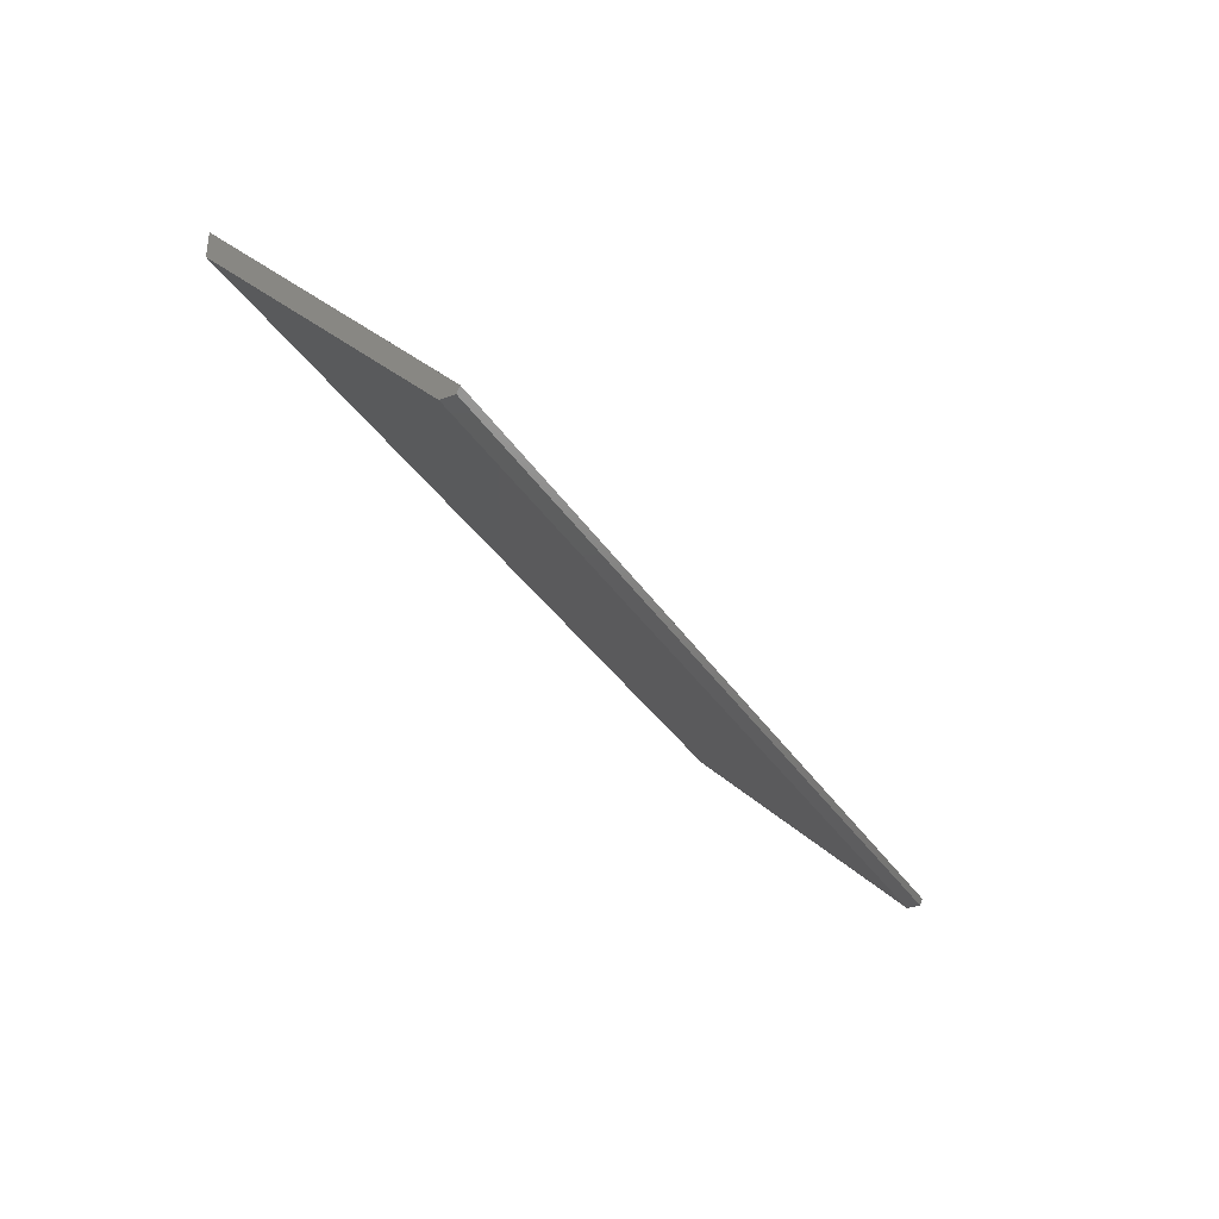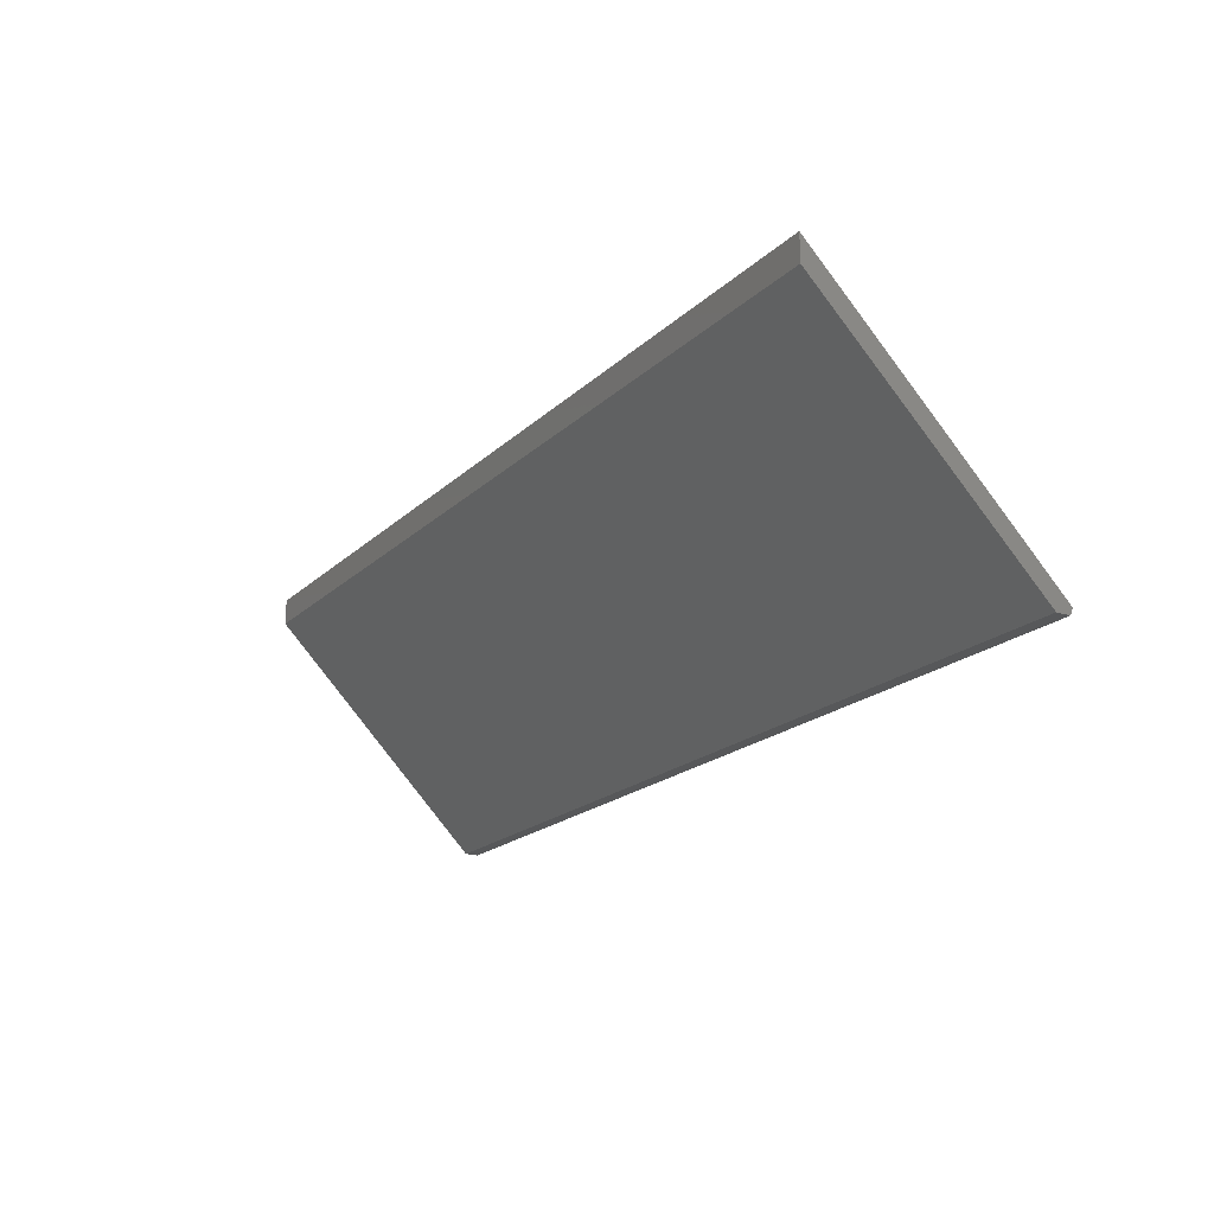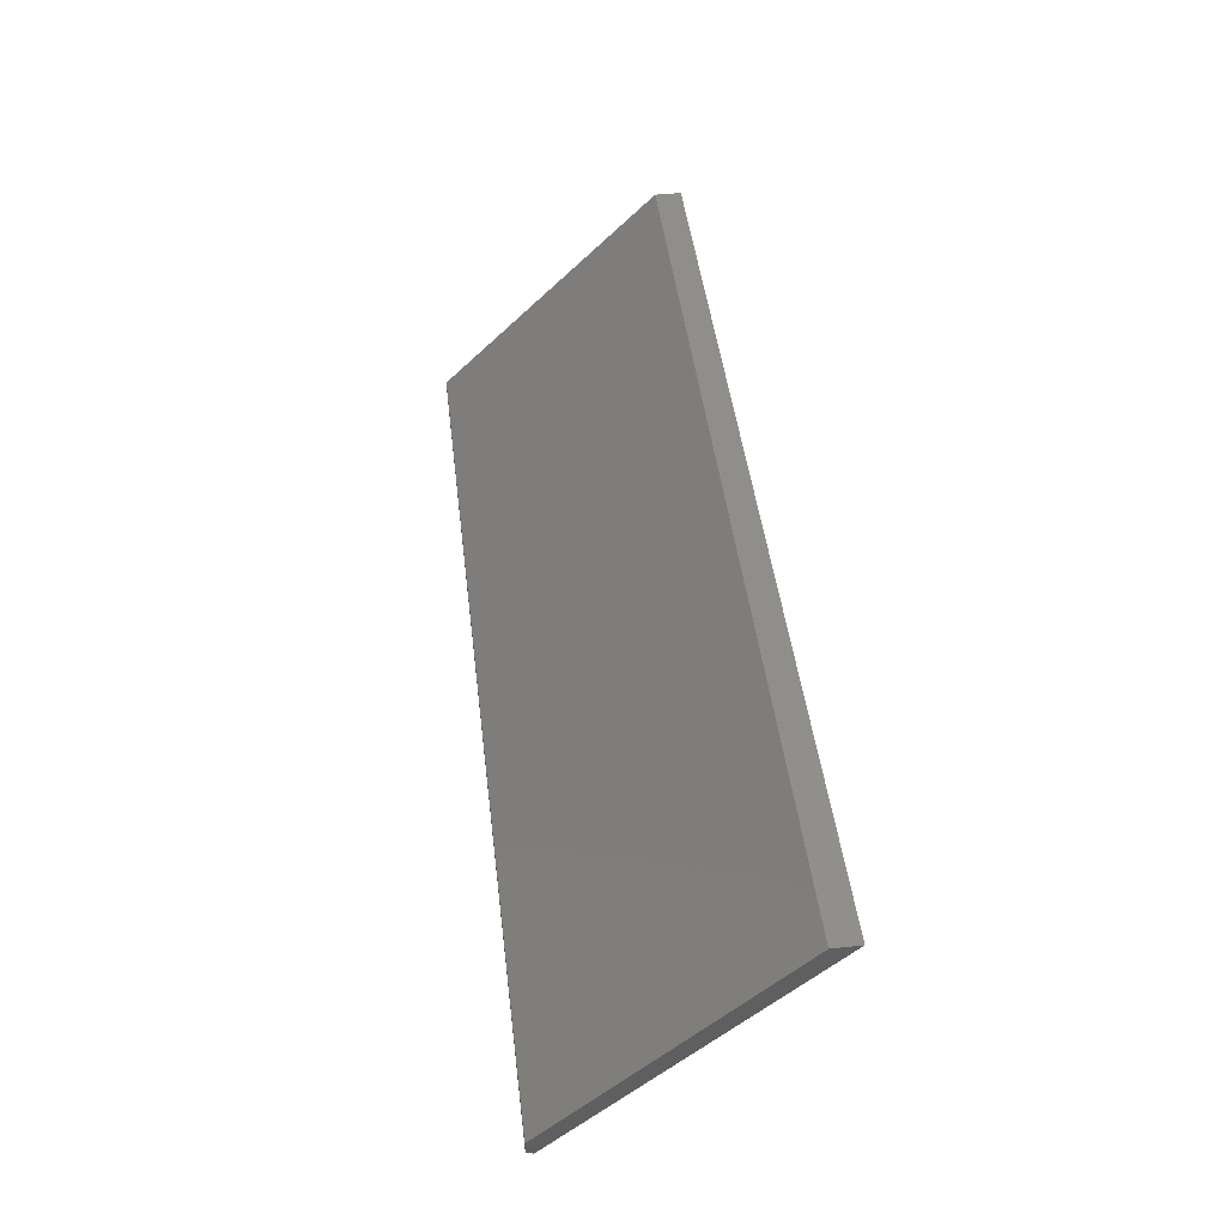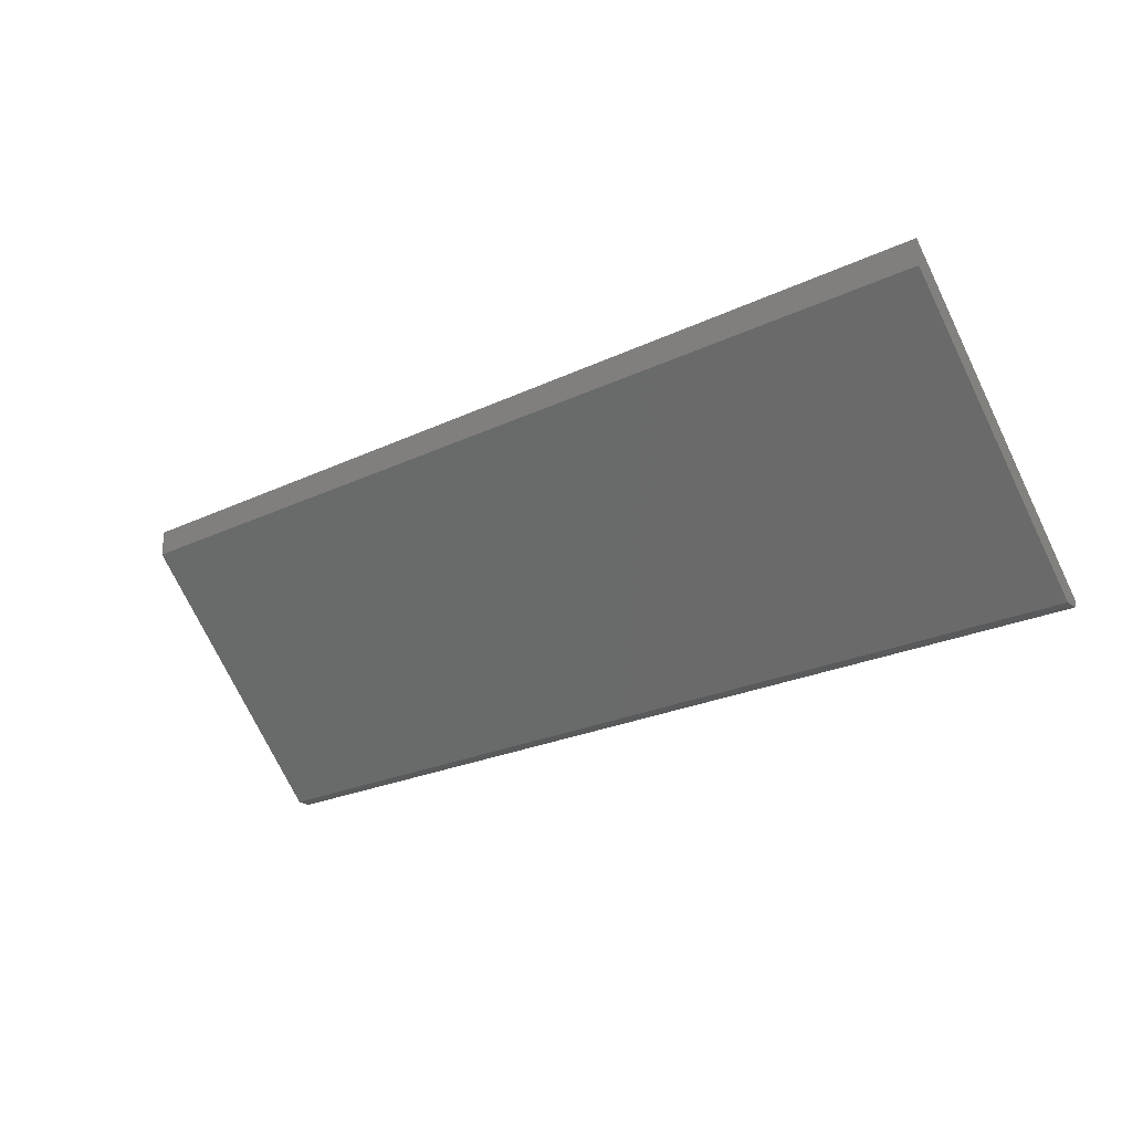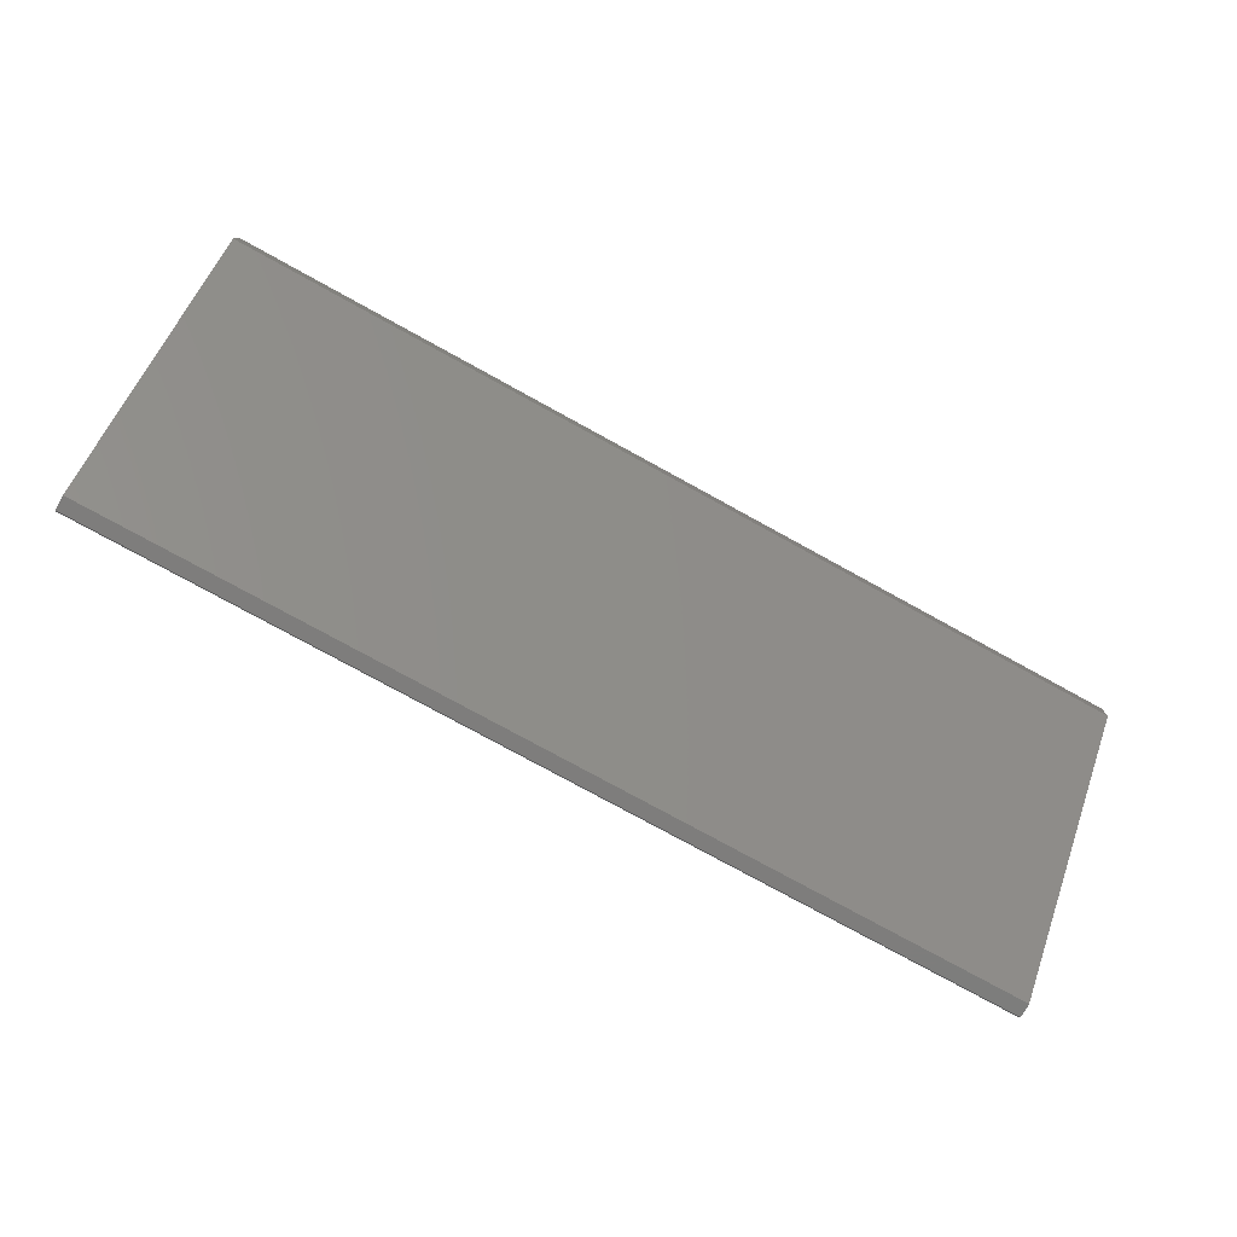
<metadata>
{"format":"stl","ext":"stl","renderer":"f3d","projection":"perspective","resolution":1024,"background":"white","views":[{"elev":-32.9,"azim":-63.0,"up":"+Z"},{"elev":-19.6,"azim":-121.5,"up":"+Z"},{"elev":46.2,"azim":-96.9,"up":"+Y"},{"elev":-23.9,"azim":-141.6,"up":"+Z"},{"elev":-77.2,"azim":151.2,"up":"+Z"}]}
</metadata>
<code>
# stl→obj: 10 verts, 16 faces
v 0.75 0.005674 0.1817
v 0.75 0.005674 0.2031
v 0.75 -0.1898 0.005553
v 0.75 -0.1875 -4.784e-19
v 0.75 -0.1761 -1.178e-18
v 0 0.005674 0.1817
v 0 -0.1761 -1.178e-18
v 0 -0.1875 -4.784e-19
v 0 -0.1898 0.005553
v 0 0.005674 0.2031
f 1 2 3
f 1 3 4
f 1 4 5
f 6 7 8
f 6 8 9
f 6 9 10
f 10 9 2
f 2 9 3
f 8 7 4
f 4 7 5
f 3 9 4
f 4 9 8
f 6 10 1
f 1 10 2
f 7 6 5
f 5 6 1

</code>
